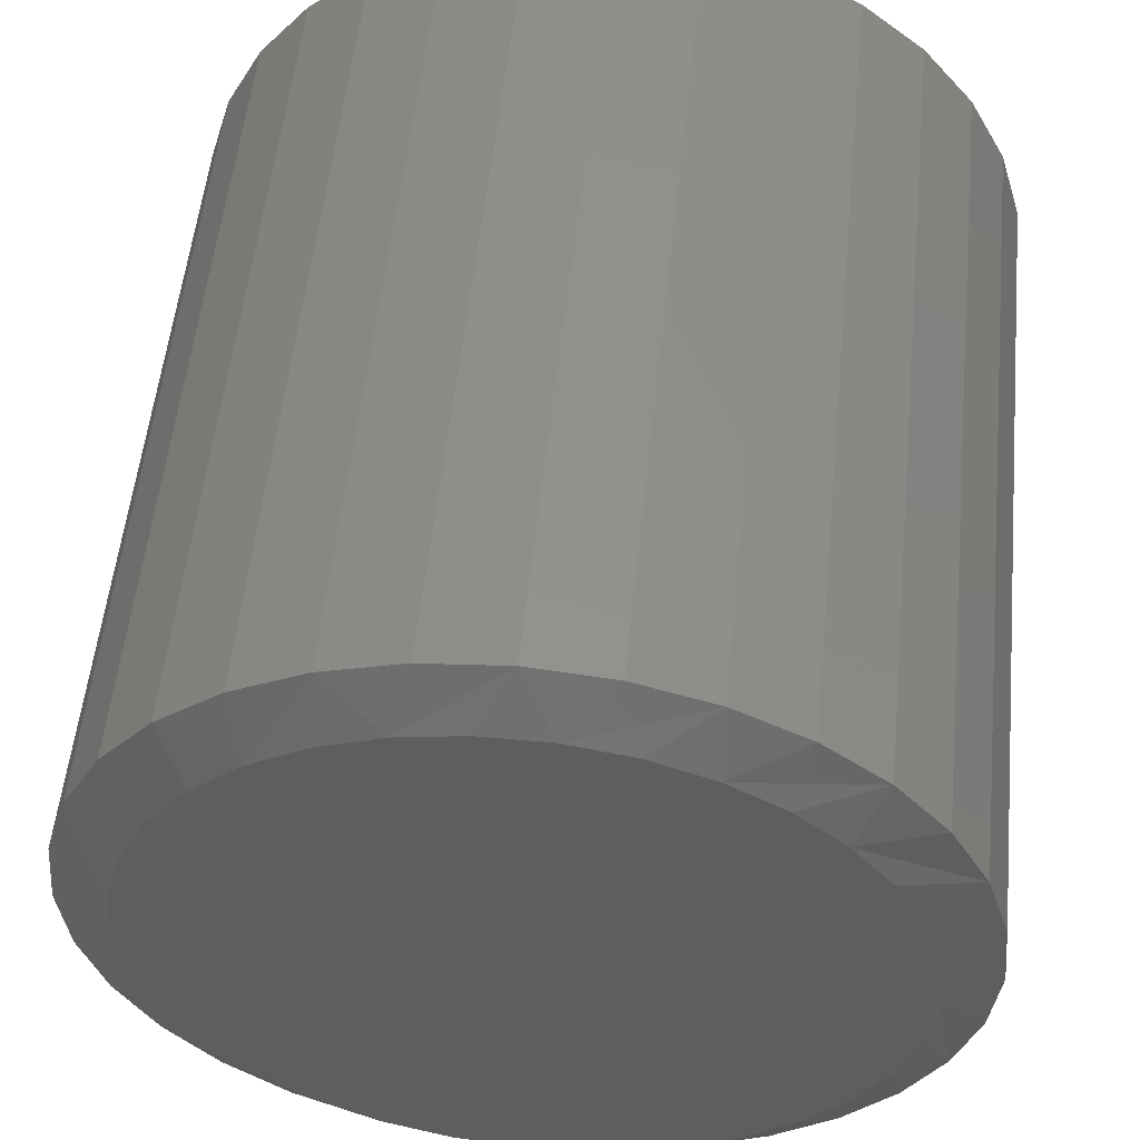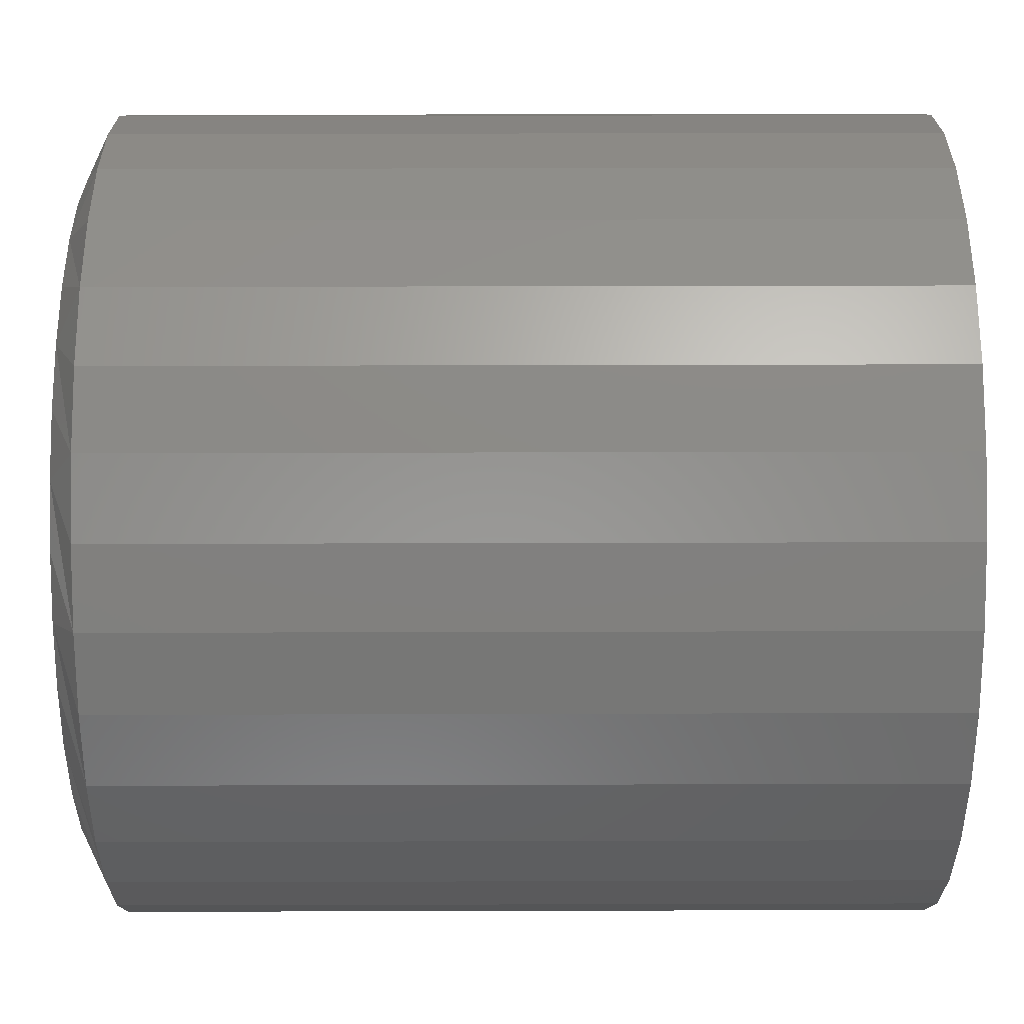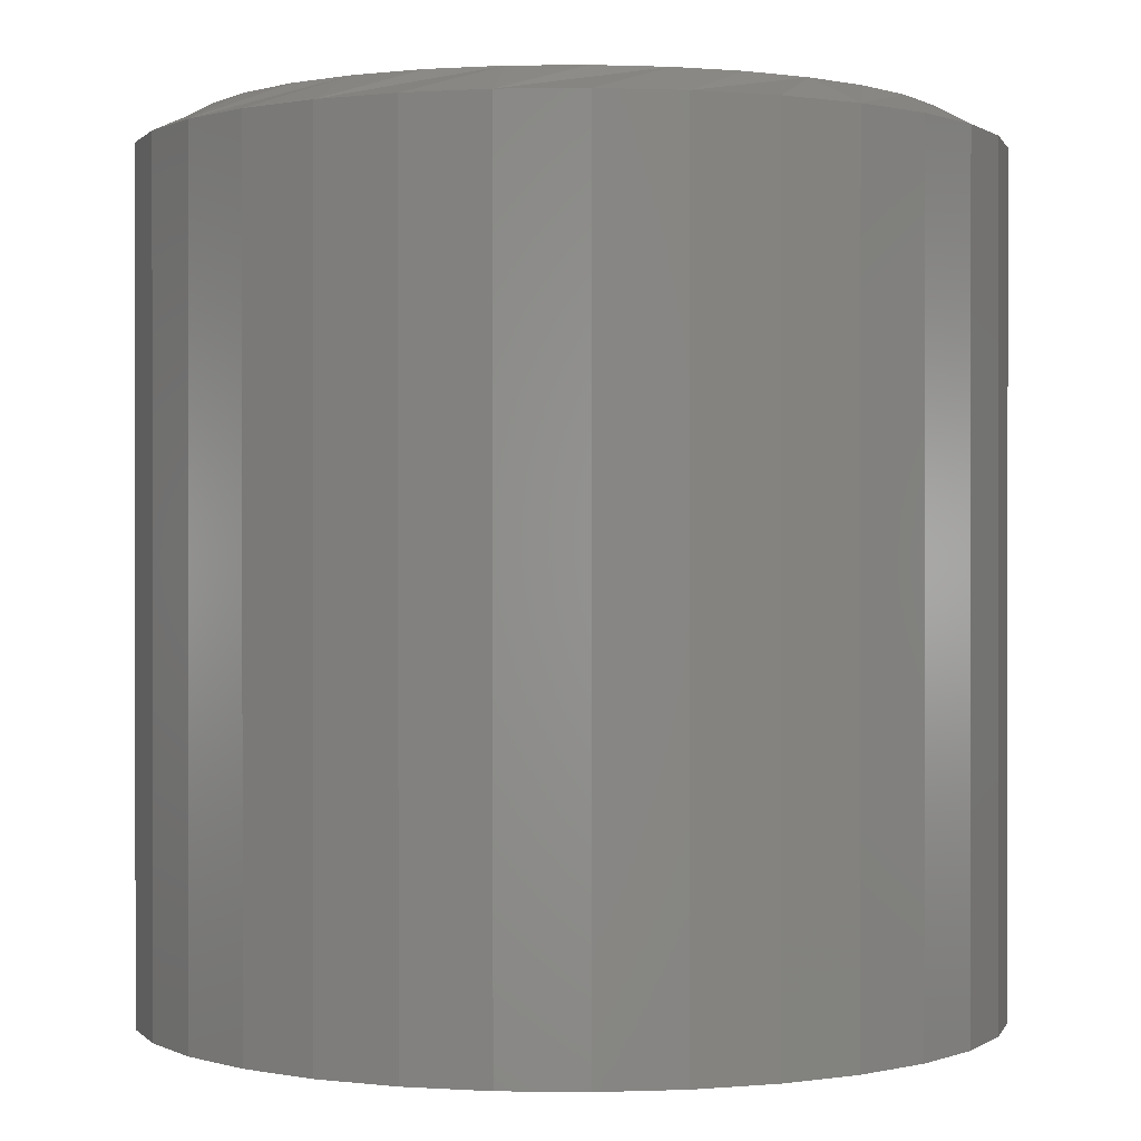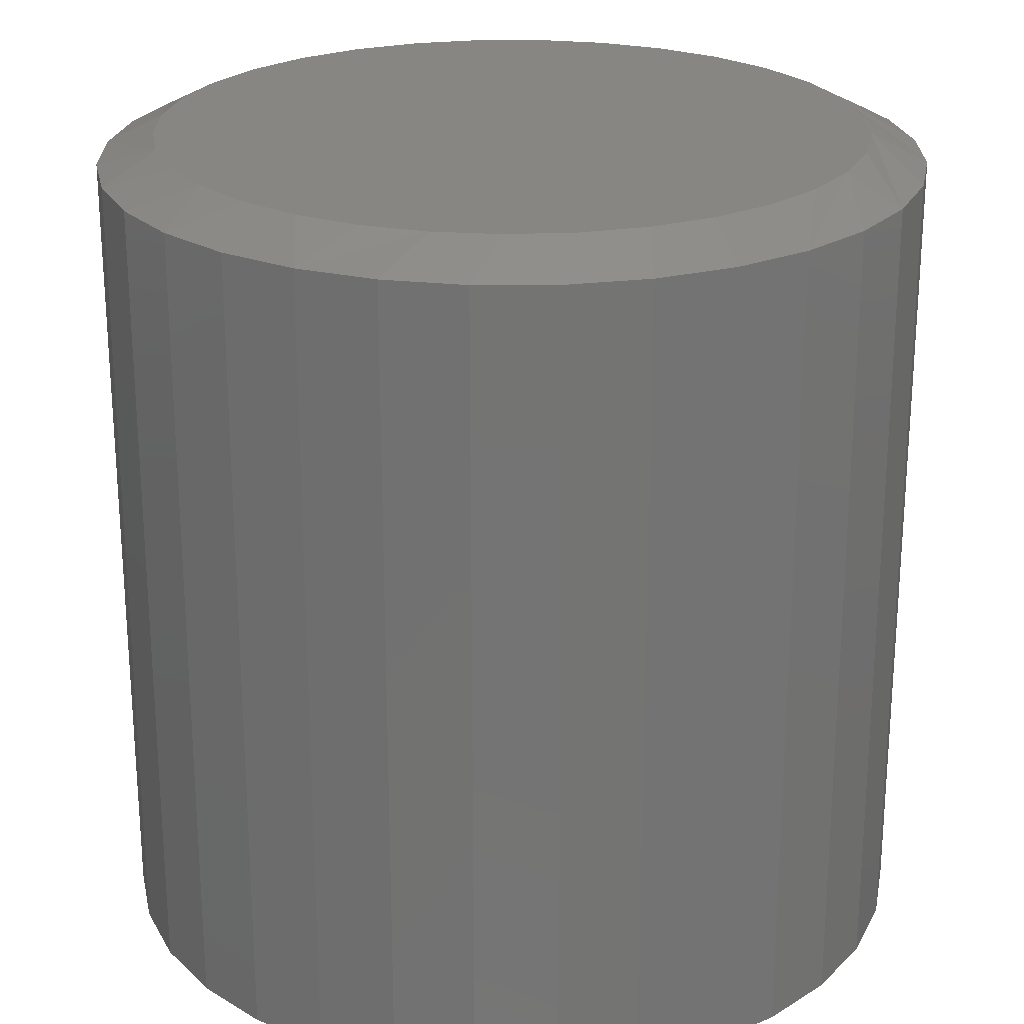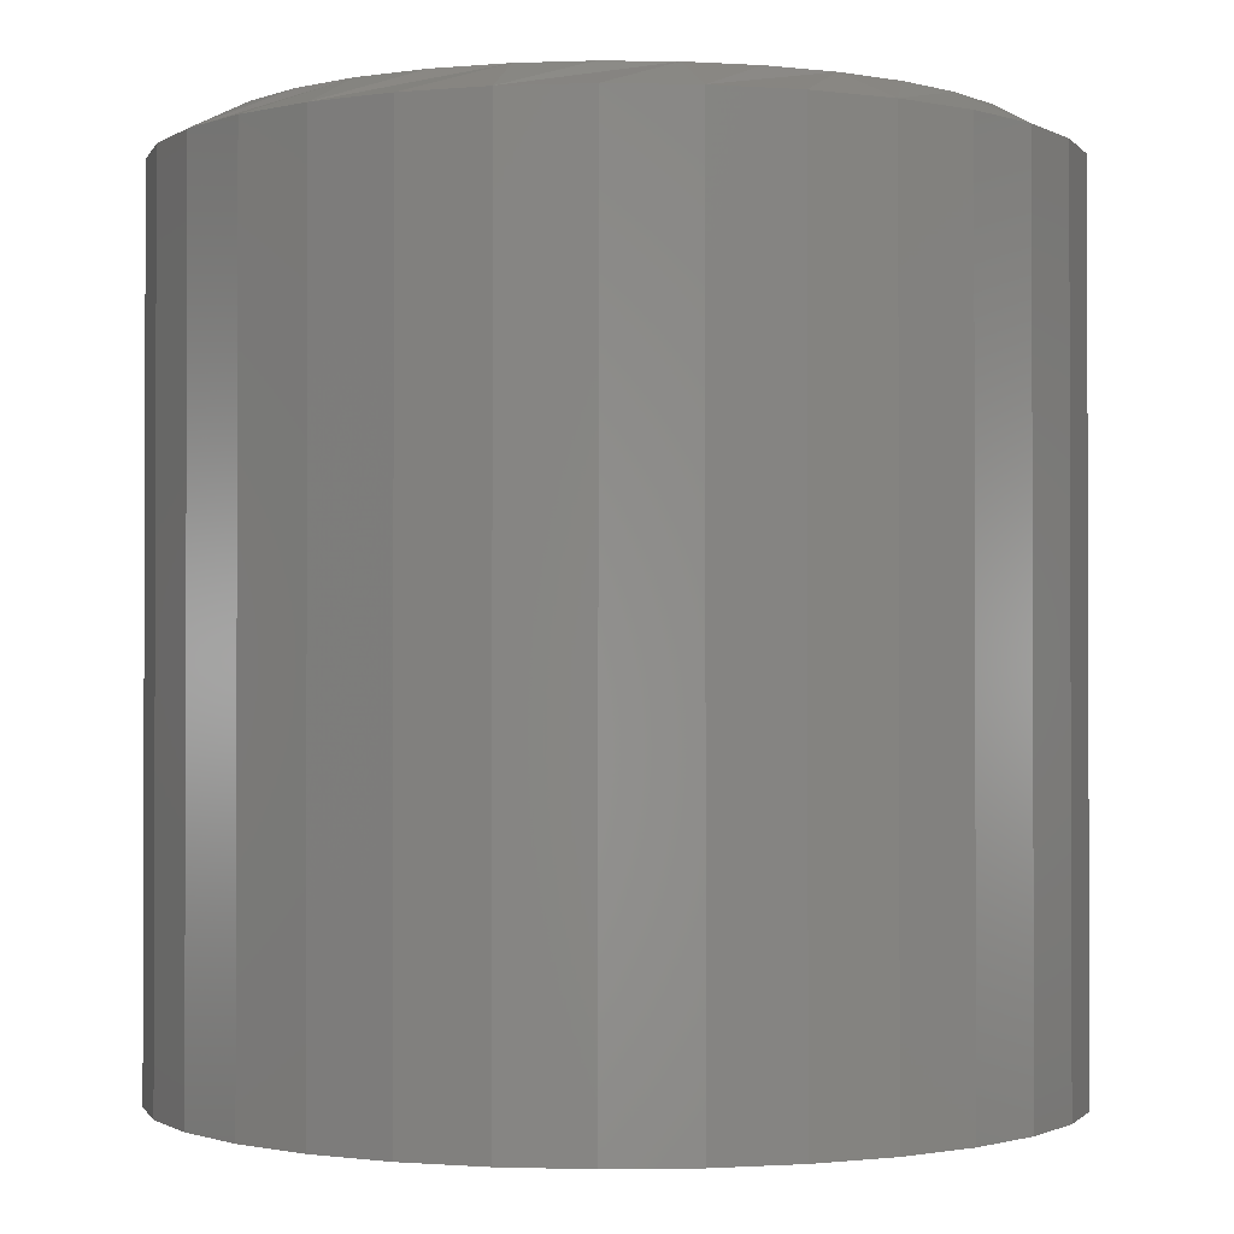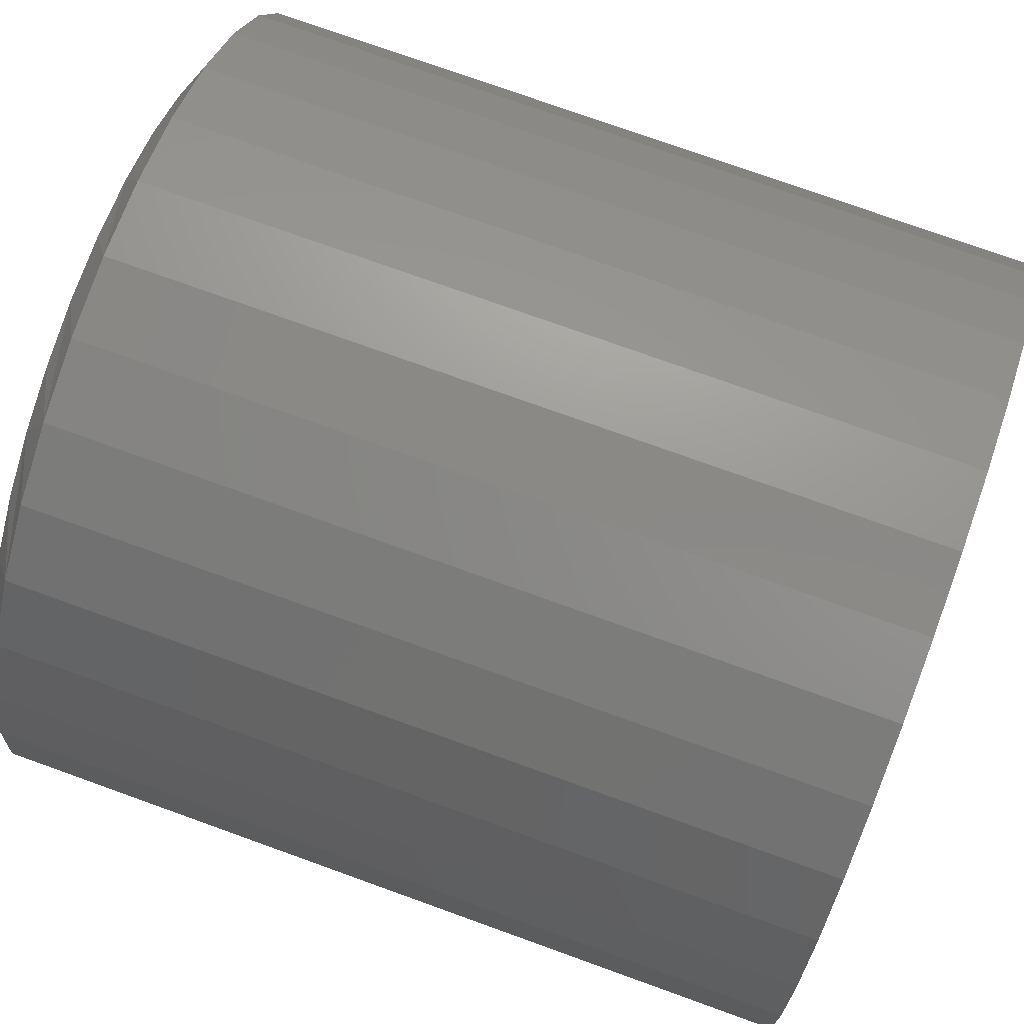
<metadata>
{"format":"stl","ext":"stl","renderer":"f3d","projection":"perspective","resolution":1024,"background":"white","views":[{"elev":53.7,"azim":-174.3,"up":"+Z"},{"elev":37.6,"azim":-90.2,"up":"+Z"},{"elev":0.3,"azim":-103.7,"up":"+Y"},{"elev":23.8,"azim":27.6,"up":"+Y"},{"elev":-1.2,"azim":-76.8,"up":"+Y"},{"elev":75.5,"azim":-70.2,"up":"+Z"}]}
</metadata>
<code>
# stl→obj: 97 verts, 190 faces
v 0.2507 9.549e-17 0.4099
v 0.2687 9.748e-17 0.4132
v 0.2869 9.951e-17 0.4132
v 0.3048 1.015e-16 0.4099
v 0.2337 9.36e-17 0.4033
v 0.3219 1.034e-16 0.4033
v 0.2182 9.188e-17 0.3937
v 0.3374 1.051e-16 0.3937
v 0.3156 1.027e-16 0.2235
v 0.24 9.43e-17 0.2235
v 0.3327 1.046e-16 0.2326
v 0.2585 9.635e-17 0.2179
v 0.2971 1.006e-16 0.2179
v 0.2778 9.85e-17 0.216
v 0.2229 9.24e-17 0.2326
v 0.2079 9.074e-17 0.2449
v 0.3477 1.063e-16 0.2449
v 0.1956 8.937e-17 0.2599
v 0.36 1.076e-16 0.2599
v 0.1865 8.836e-17 0.277
v 0.3691 1.086e-16 0.277
v 0.1808 8.773e-17 0.2955
v 0.3747 1.093e-16 0.2955
v 0.1789 8.752e-17 0.3148
v 0.3766 1.095e-16 0.3148
v 0.1806 8.771e-17 0.333
v 0.375 1.093e-16 0.333
v 0.1856 8.826e-17 0.3505
v 0.37 1.087e-16 0.3505
v 0.1938 8.917e-17 0.3668
v 0.3618 1.078e-16 0.3668
v 0.2047 9.039e-17 0.3814
v 0.3508 1.066e-16 0.3814
v 0.3923 -0.007812 0.3148
v 0.3923 -0.2344 0.3148
v 0.3901 -0.007812 0.2925
v 0.3901 -0.2344 0.2925
v 0.3836 -0.007812 0.271
v 0.3836 -0.2344 0.271
v 0.373 -0.007812 0.2512
v 0.373 -0.2344 0.2512
v 0.3587 -0.007812 0.2339
v 0.3587 -0.2344 0.2339
v 0.3414 -0.007812 0.2196
v 0.3414 -0.2344 0.2196
v 0.3216 -0.007812 0.209
v 0.3216 -0.2344 0.209
v 0.3001 -0.007812 0.2025
v 0.3001 -0.2344 0.2025
v 0.2778 -0.007812 0.2003
v 0.2778 -0.2344 0.2003
v 0.2555 -0.007812 0.2025
v 0.2555 -0.2344 0.2025
v 0.234 -0.007812 0.209
v 0.234 -0.2344 0.209
v 0.2142 -0.007812 0.2196
v 0.2142 -0.2344 0.2196
v 0.1969 -0.007812 0.2339
v 0.1969 -0.2344 0.2339
v 0.1826 -0.007812 0.2512
v 0.1826 -0.2344 0.2512
v 0.172 -0.007812 0.271
v 0.172 -0.2344 0.271
v 0.1655 -0.007812 0.2925
v 0.1655 -0.2344 0.2925
v 0.1633 -0.007812 0.3148
v 0.1633 -0.2344 0.3148
v 0.1655 -0.007812 0.3371
v 0.1655 -0.2344 0.3371
v 0.172 -0.007812 0.3586
v 0.172 -0.2344 0.3586
v 0.1826 -0.007812 0.3784
v 0.1826 -0.2344 0.3784
v 0.1969 -0.007812 0.3957
v 0.1969 -0.2344 0.3957
v 0.2142 -0.007812 0.41
v 0.2142 -0.2344 0.41
v 0.234 -0.007812 0.4206
v 0.234 -0.2344 0.4206
v 0.2555 -0.007812 0.4271
v 0.2555 -0.2344 0.4271
v 0.2778 -0.007812 0.4293
v 0.2778 -0.2344 0.4293
v 0.3001 -0.007812 0.4271
v 0.3001 -0.2344 0.4271
v 0.3216 -0.007812 0.4206
v 0.3216 -0.2344 0.4206
v 0.3414 -0.007812 0.41
v 0.3414 -0.2344 0.41
v 0.3587 -0.007812 0.3957
v 0.3587 -0.2344 0.3957
v 0.373 -0.007812 0.3784
v 0.373 -0.2344 0.3784
v 0.3836 -0.007812 0.3586
v 0.3836 -0.2344 0.3586
v 0.3901 -0.007812 0.3371
v 0.3901 -0.2344 0.3371
f 1 2 3
f 4 1 3
f 5 1 4
f 6 5 4
f 7 5 6
f 8 7 6
f 9 10 11
f 12 10 9
f 13 12 9
f 14 12 13
f 10 15 11
f 11 15 16
f 11 16 17
f 17 16 18
f 17 18 19
f 19 18 20
f 19 20 21
f 21 20 22
f 21 22 23
f 23 22 24
f 23 24 25
f 25 24 26
f 25 26 27
f 27 26 28
f 27 28 29
f 29 28 30
f 29 30 31
f 31 30 32
f 31 32 33
f 33 32 7
f 33 7 8
f 34 35 36
f 36 35 37
f 36 37 38
f 38 37 39
f 38 39 40
f 40 39 41
f 40 41 42
f 42 41 43
f 42 43 44
f 44 43 45
f 44 45 46
f 46 45 47
f 46 47 48
f 48 47 49
f 48 49 50
f 50 49 51
f 50 51 52
f 52 51 53
f 52 53 54
f 54 53 55
f 54 55 56
f 56 55 57
f 56 57 58
f 58 57 59
f 58 59 60
f 60 59 61
f 60 61 62
f 62 61 63
f 62 63 64
f 64 63 65
f 64 65 66
f 66 65 67
f 66 67 68
f 68 67 69
f 68 69 70
f 70 69 71
f 70 71 72
f 72 71 73
f 72 73 74
f 74 73 75
f 74 75 76
f 76 75 77
f 76 77 78
f 78 77 79
f 78 79 80
f 80 79 81
f 80 81 82
f 82 81 83
f 82 83 84
f 84 83 85
f 84 85 86
f 86 85 87
f 86 87 88
f 88 87 89
f 88 89 90
f 90 89 91
f 90 91 92
f 92 91 93
f 92 93 94
f 94 93 95
f 94 95 96
f 96 95 97
f 96 97 34
f 34 97 35
f 36 38 21
f 62 22 20
f 60 62 20
f 58 60 20
f 58 20 18
f 58 18 16
f 56 58 16
f 54 56 16
f 54 16 15
f 54 15 10
f 52 54 10
f 50 52 10
f 50 10 12
f 50 12 14
f 48 50 14
f 46 48 14
f 46 14 13
f 46 13 9
f 44 46 9
f 42 44 9
f 42 9 11
f 42 11 17
f 40 42 17
f 38 40 17
f 38 17 19
f 38 19 21
f 34 36 21
f 34 21 23
f 34 23 25
f 24 22 62
f 24 62 64
f 24 64 66
f 31 90 92
f 92 94 31
f 31 94 29
f 8 86 88
f 88 90 8
f 8 90 33
f 4 82 84
f 84 86 4
f 4 86 6
f 2 78 80
f 80 82 2
f 2 82 3
f 5 74 76
f 76 78 5
f 5 78 1
f 32 70 72
f 72 74 32
f 32 74 7
f 68 70 28
f 28 70 30
f 94 27 29
f 90 31 33
f 86 8 6
f 82 4 3
f 78 2 1
f 74 5 7
f 70 32 30
f 66 68 28
f 66 28 26
f 66 26 24
f 25 27 94
f 25 94 96
f 25 96 34
f 81 85 83
f 85 81 79
f 85 79 87
f 87 79 77
f 87 77 89
f 45 55 47
f 47 55 53
f 47 53 49
f 49 53 51
f 89 77 91
f 91 77 75
f 91 75 93
f 93 75 73
f 93 73 95
f 95 73 71
f 95 71 97
f 97 71 69
f 97 69 35
f 35 69 67
f 35 67 37
f 37 67 65
f 37 65 39
f 39 65 63
f 39 63 41
f 41 63 61
f 41 61 43
f 43 61 59
f 43 59 45
f 45 59 57
f 45 57 55

</code>
